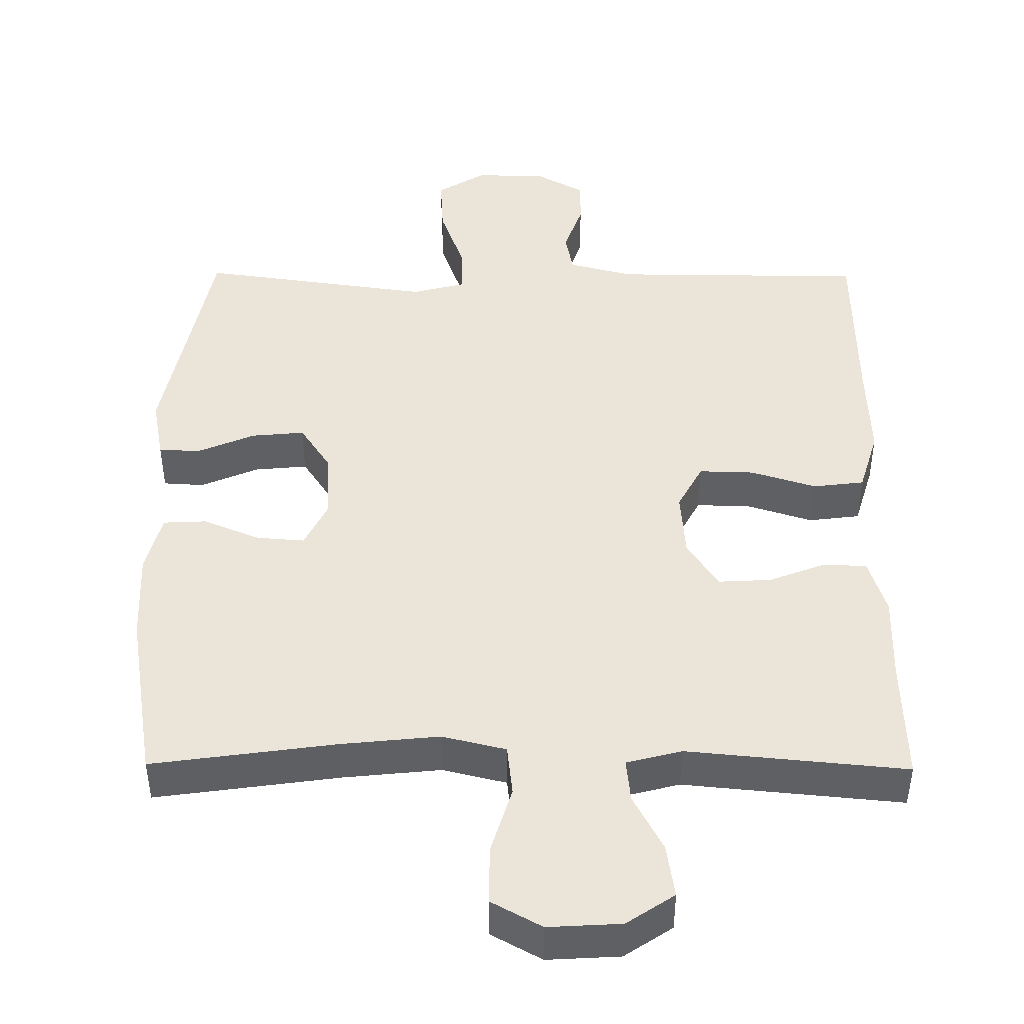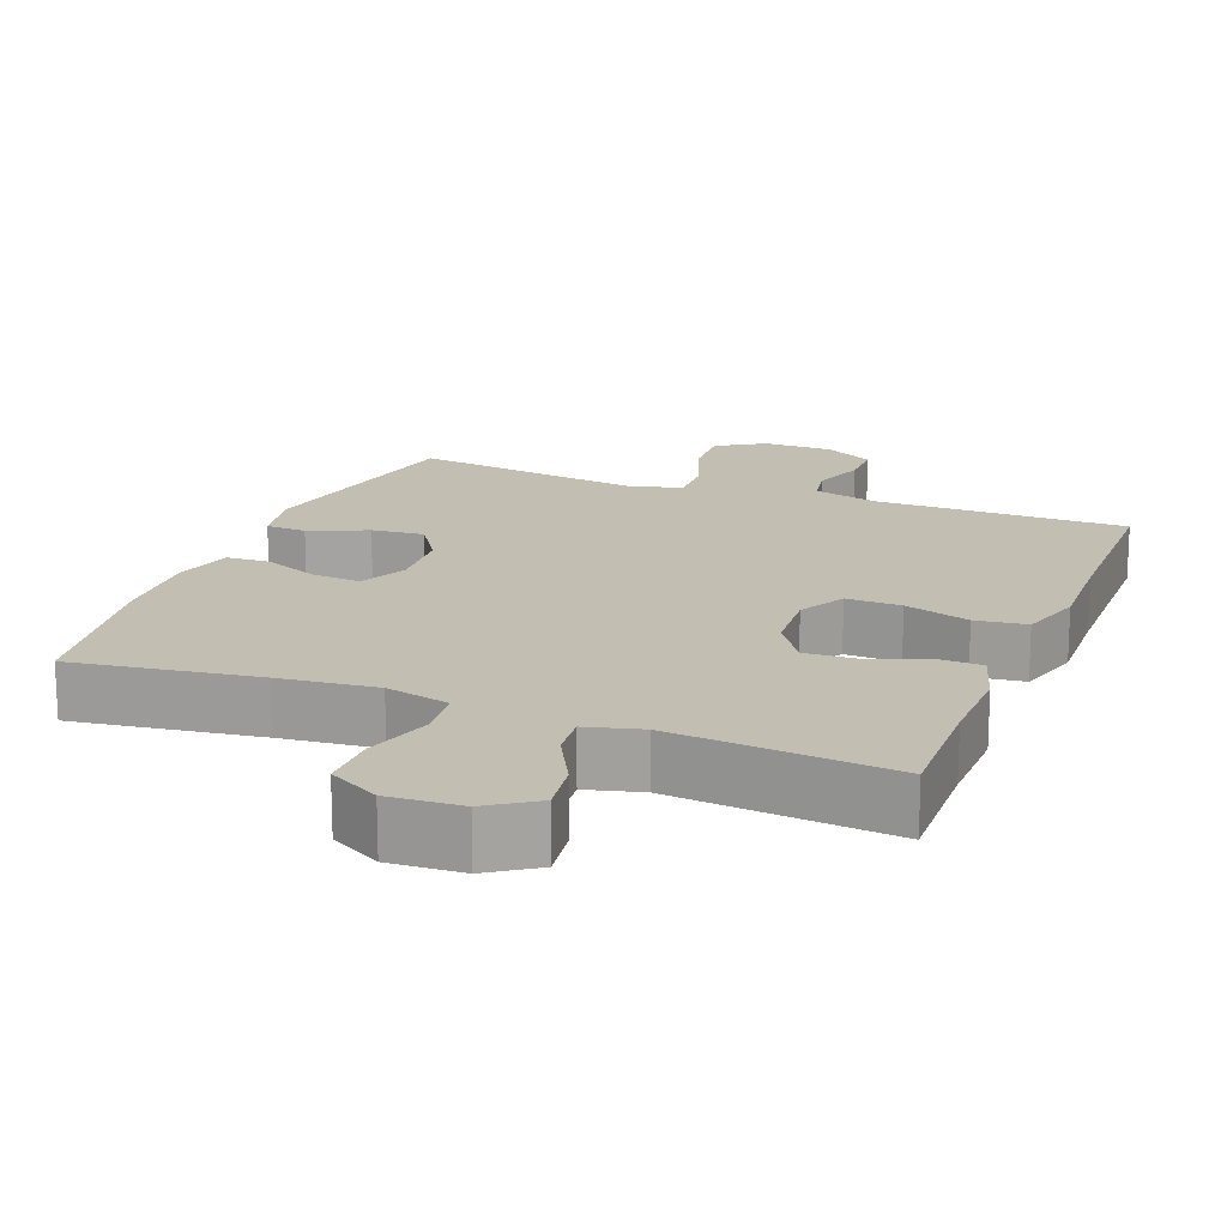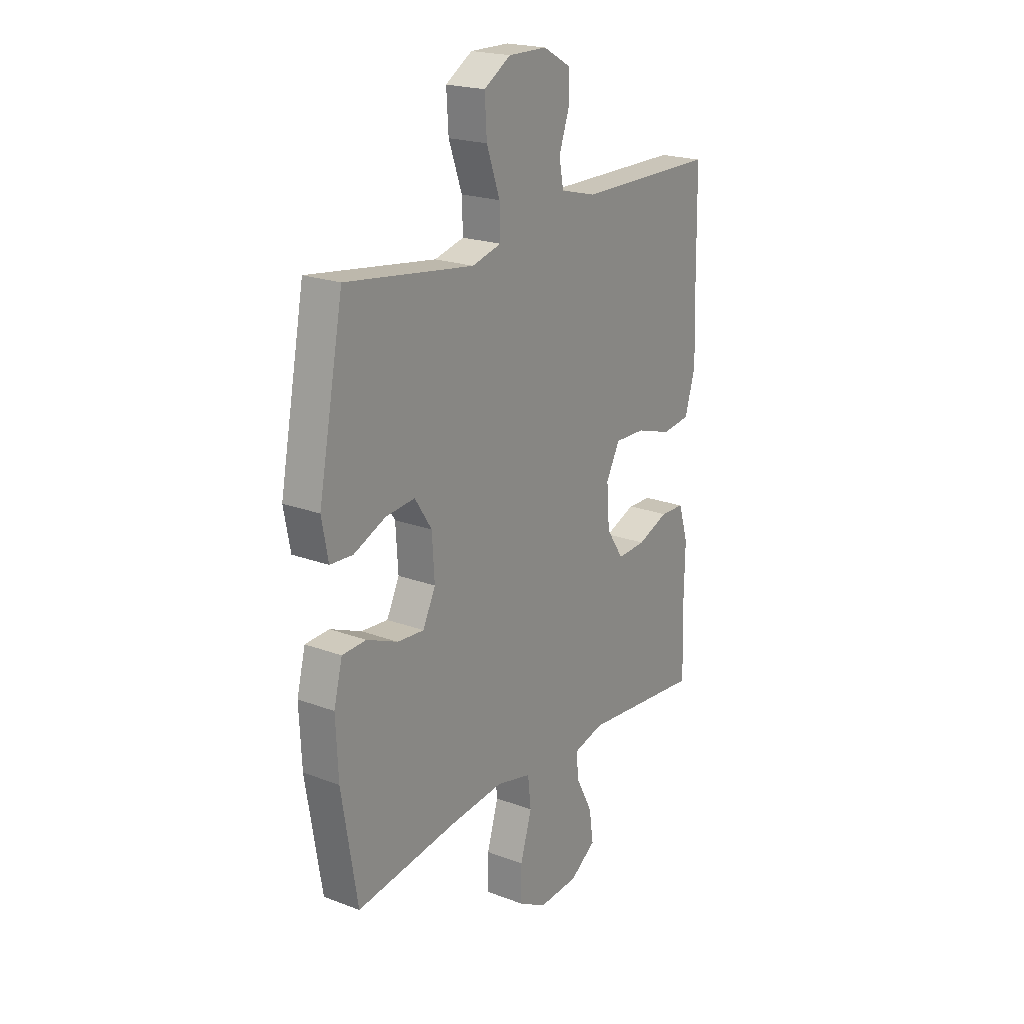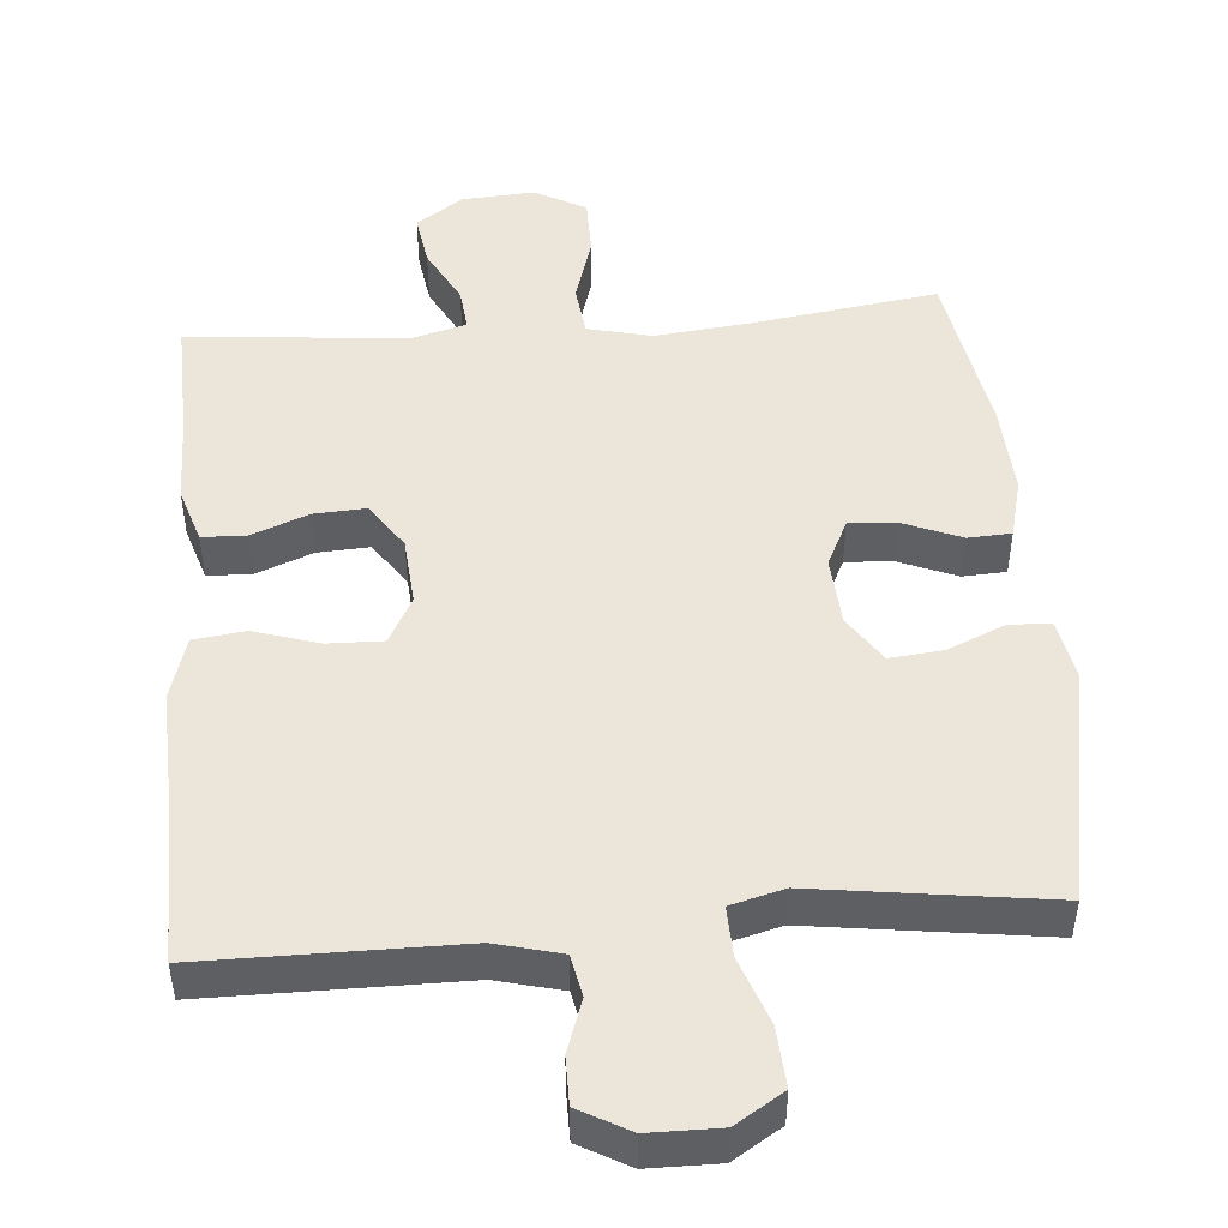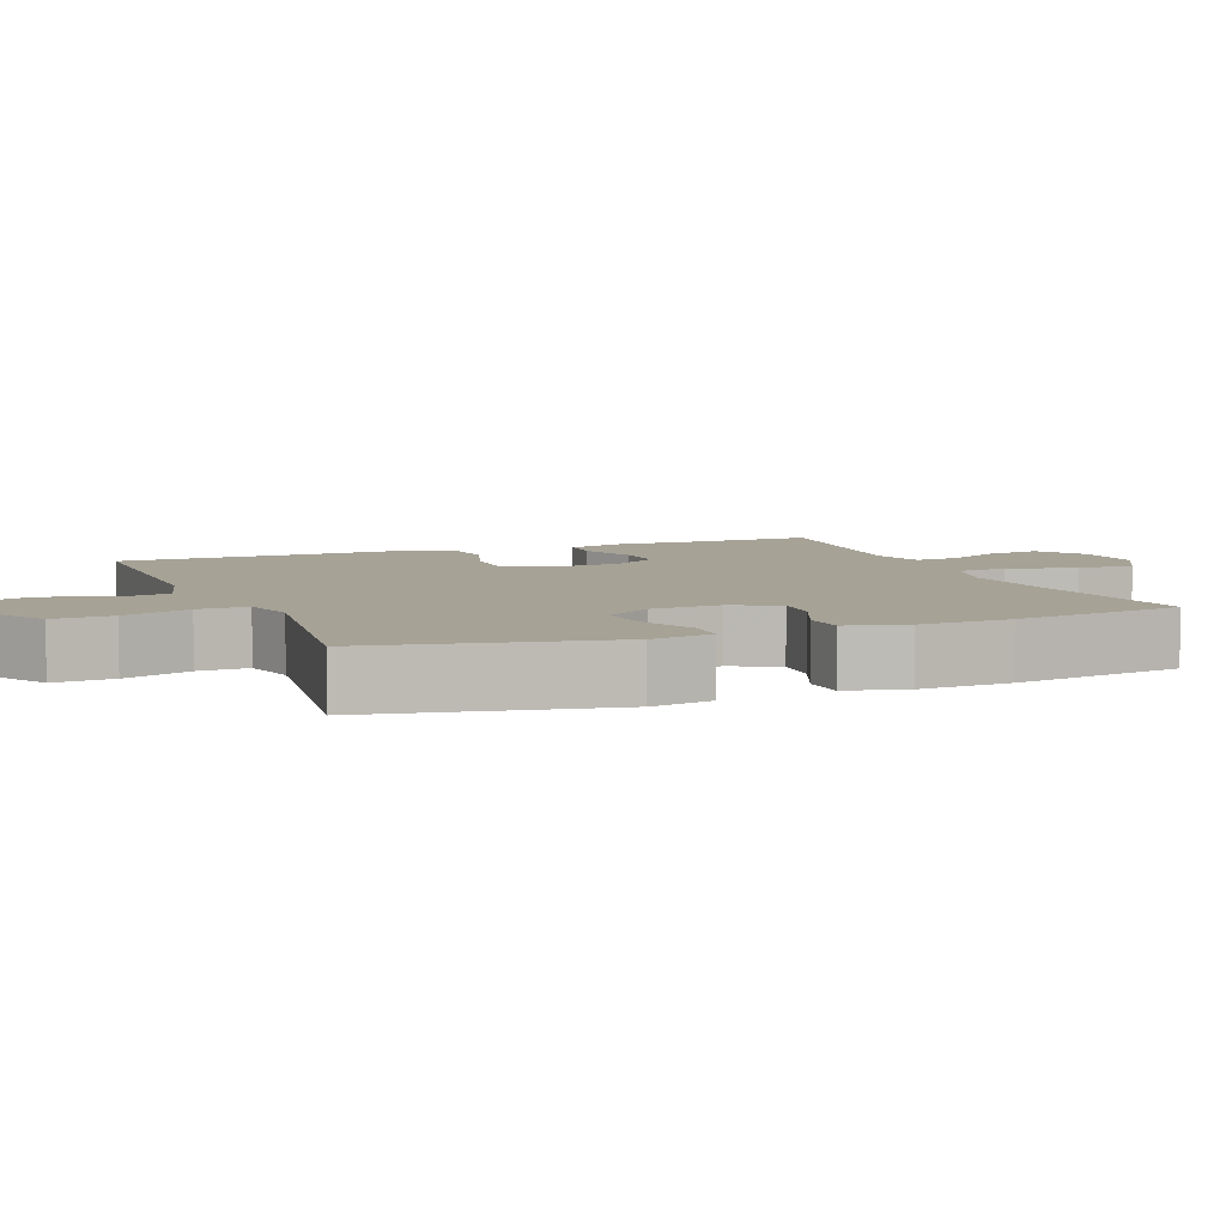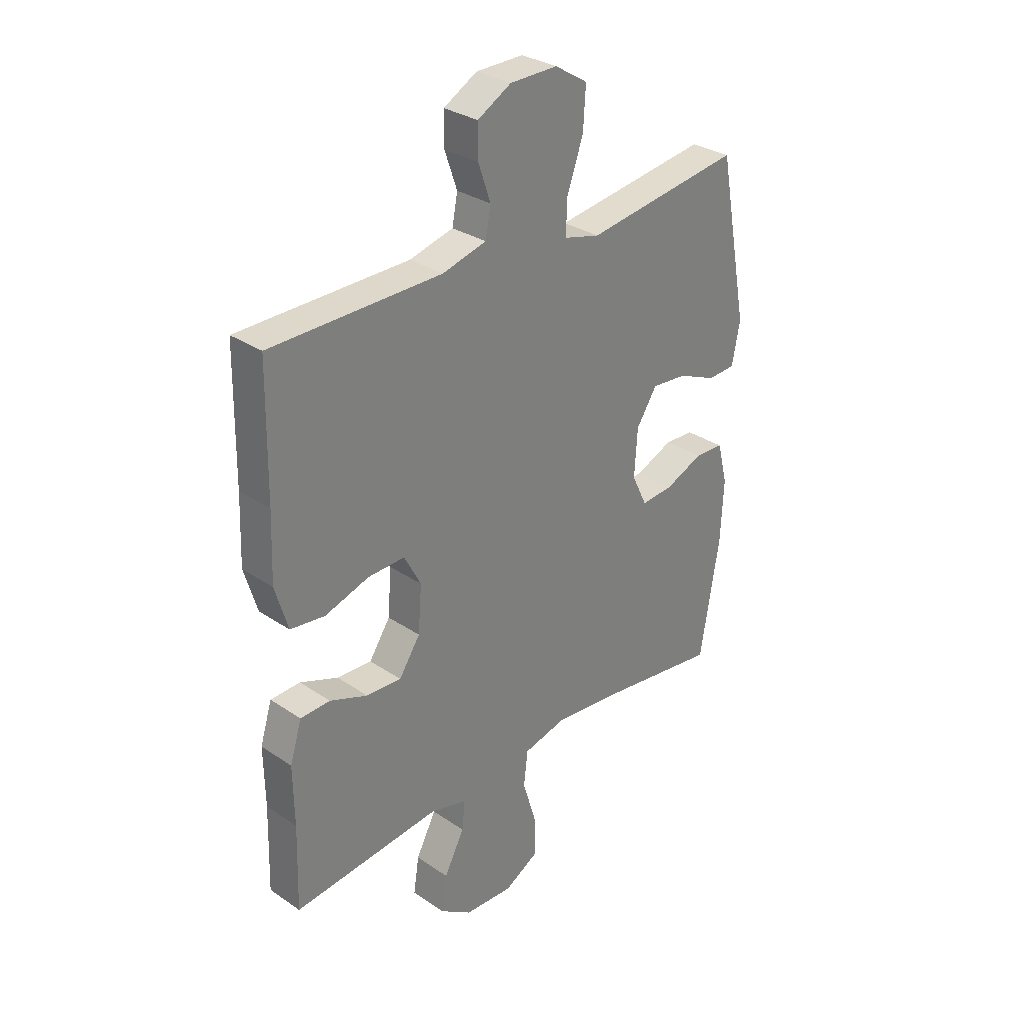
<metadata>
{"format":"obj","ext":"obj","renderer":"f3d","projection":"perspective","resolution":1024,"background":"white","views":[{"elev":45.2,"azim":-179.5,"up":"+Y"},{"elev":17.1,"azim":-158.6,"up":"+Y"},{"elev":20.9,"azim":124.1,"up":"+Z"},{"elev":48.1,"azim":-4.8,"up":"+Y"},{"elev":6.3,"azim":68.4,"up":"+Y"},{"elev":30.9,"azim":-45.9,"up":"+Z"}]}
</metadata>
<code>
v 0.5 0.07 0.5
v 0.562 0.07 0.177
v 0.546 0.07 0.093
v 0.49 0.07 0.09
v 0.411 0.07 0.124
v 0.339 0.07 0.131
v 0.297 0.07 0.067
v 0.291 0.07 -0.028
v 0.322 0.07 -0.092
v 0.388 0.07 -0.087
v 0.465 0.07 -0.055
v 0.524 0.07 -0.058
v 0.545 0.07 -0.14
v 0.539 0.07 -0.265
v 0.5 0.07 -0.5
v 0.249 0.07 -0.464
v 0.116 0.07 -0.45
v 0.029 0.07 -0.471
v 0.021 0.07 -0.541
v 0.049 0.07 -0.634
v 0.049 0.07 -0.714
v -0.02 0.07 -0.752
v -0.119 0.07 -0.746
v -0.184 0.07 -0.702
v -0.173 0.07 -0.629
v -0.132 0.07 -0.551
v -0.126 0.07 -0.492
v -0.201 0.07 -0.472
v -0.5 0.07 -0.5
v -0.495 0.07 -0.331
v -0.497 0.07 -0.212
v -0.473 0.07 -0.135
v -0.413 0.07 -0.133
v -0.336 0.07 -0.163
v -0.265 0.07 -0.167
v -0.222 0.07 -0.103
v -0.215 0.07 -0.01
v -0.249 0.07 0.054
v -0.324 0.07 0.052
v -0.413 0.07 0.024
v -0.483 0.07 0.033
v -0.509 0.07 0.12
v -0.504 0.07 0.251
v -0.5 0.07 0.5
v -0.155 0.07 0.502
v -0.066 0.07 0.525
v -0.055 0.07 0.582
v -0.08 0.07 0.654
v -0.08 0.07 0.718
v -0.012 0.07 0.756
v 0.084 0.07 0.757
v 0.15 0.07 0.716
v 0.145 0.07 0.635
v 0.112 0.07 0.543
v 0.11 0.07 0.475
v 0.183 0.07 0.456
v 0.298 0.07 0.472
v 0.5 0 0.5
v 0.562 0 0.177
v 0.546 0 0.093
v 0.49 0 0.09
v 0.411 0 0.124
v 0.339 0 0.131
v 0.297 0 0.067
v 0.291 0 -0.028
v 0.322 0 -0.092
v 0.388 0 -0.087
v 0.465 0 -0.055
v 0.524 0 -0.058
v 0.545 0 -0.14
v 0.539 0 -0.265
v 0.5 0 -0.5
v 0.249 0 -0.464
v 0.116 0 -0.45
v 0.029 0 -0.471
v 0.021 0 -0.541
v 0.049 0 -0.634
v 0.049 0 -0.714
v -0.02 0 -0.752
v -0.119 0 -0.746
v -0.184 0 -0.702
v -0.173 0 -0.629
v -0.132 0 -0.551
v -0.126 0 -0.492
v -0.201 0 -0.472
v -0.5 0 -0.5
v -0.495 0 -0.331
v -0.497 0 -0.212
v -0.473 0 -0.135
v -0.413 0 -0.133
v -0.336 0 -0.163
v -0.265 0 -0.167
v -0.222 0 -0.103
v -0.215 0 -0.01
v -0.249 0 0.054
v -0.324 0 0.052
v -0.413 0 0.024
v -0.483 0 0.033
v -0.509 0 0.12
v -0.504 0 0.251
v -0.5 0 0.5
v -0.155 0 0.502
v -0.066 0 0.525
v -0.055 0 0.582
v -0.08 0 0.654
v -0.08 0 0.718
v -0.012 0 0.756
v 0.084 0 0.757
v 0.15 0 0.716
v 0.145 0 0.635
v 0.112 0 0.543
v 0.11 0 0.475
v 0.183 0 0.456
v 0.298 0 0.472
f 3 4 5
f 2 3 5
f 1 2 5
f 57 1 5
f 56 57 5
f 55 56 5 6
f 52 53 54
f 51 52 54
f 50 51 54
f 49 50 54
f 48 49 54
f 47 48 54
f 46 47 54 55
f 55 6 7
f 46 55 7
f 45 46 7
f 45 7 8
f 44 45 8
f 43 44 8
f 41 42 43
f 40 41 43
f 39 40 43
f 38 39 43
f 32 33 34
f 31 32 34
f 30 31 34
f 30 34 35
f 29 30 35
f 28 29 35
f 27 28 35 36
f 24 25 26
f 23 24 26
f 22 23 26
f 21 22 26
f 20 21 26
f 19 20 26
f 18 19 26 27
f 27 36 37
f 18 27 37
f 17 18 37
f 14 15 16
f 13 14 16
f 12 13 16
f 11 12 16
f 10 11 16
f 9 10 16 17
f 38 43 8 9
f 9 17 37 38
f 62 61 60
f 62 60 59
f 62 59 58
f 62 58 114
f 62 114 113
f 63 62 113 112
f 111 110 109
f 111 109 108
f 111 108 107
f 111 107 106
f 111 106 105
f 111 105 104
f 112 111 104 103
f 64 63 112
f 64 112 103
f 64 103 102
f 65 64 102
f 65 102 101
f 65 101 100
f 100 99 98
f 100 98 97
f 100 97 96
f 100 96 95
f 91 90 89
f 91 89 88
f 91 88 87
f 92 91 87
f 92 87 86
f 92 86 85
f 93 92 85 84
f 83 82 81
f 83 81 80
f 83 80 79
f 83 79 78
f 83 78 77
f 83 77 76
f 84 83 76 75
f 94 93 84
f 94 84 75
f 94 75 74
f 73 72 71
f 73 71 70
f 73 70 69
f 73 69 68
f 73 68 67
f 74 73 67 66
f 66 65 100 95
f 95 94 74 66
f 1 58 59 2
f 2 59 60 3
f 3 60 61 4
f 4 61 62 5
f 5 62 63 6
f 6 63 64 7
f 7 64 65 8
f 8 65 66 9
f 9 66 67 10
f 10 67 68 11
f 11 68 69 12
f 12 69 70 13
f 13 70 71 14
f 14 71 72 15
f 15 72 73 16
f 16 73 74 17
f 17 74 75 18
f 18 75 76 19
f 19 76 77 20
f 20 77 78 21
f 21 78 79 22
f 22 79 80 23
f 23 80 81 24
f 24 81 82 25
f 25 82 83 26
f 26 83 84 27
f 27 84 85 28
f 28 85 86 29
f 29 86 87 30
f 30 87 88 31
f 31 88 89 32
f 32 89 90 33
f 33 90 91 34
f 34 91 92 35
f 35 92 93 36
f 36 93 94 37
f 37 94 95 38
f 38 95 96 39
f 39 96 97 40
f 40 97 98 41
f 41 98 99 42
f 42 99 100 43
f 43 100 101 44
f 44 101 102 45
f 45 102 103 46
f 46 103 104 47
f 47 104 105 48
f 48 105 106 49
f 49 106 107 50
f 50 107 108 51
f 51 108 109 52
f 52 109 110 53
f 53 110 111 54
f 54 111 112 55
f 55 112 113 56
f 56 113 114 57
f 57 114 58 1

</code>
